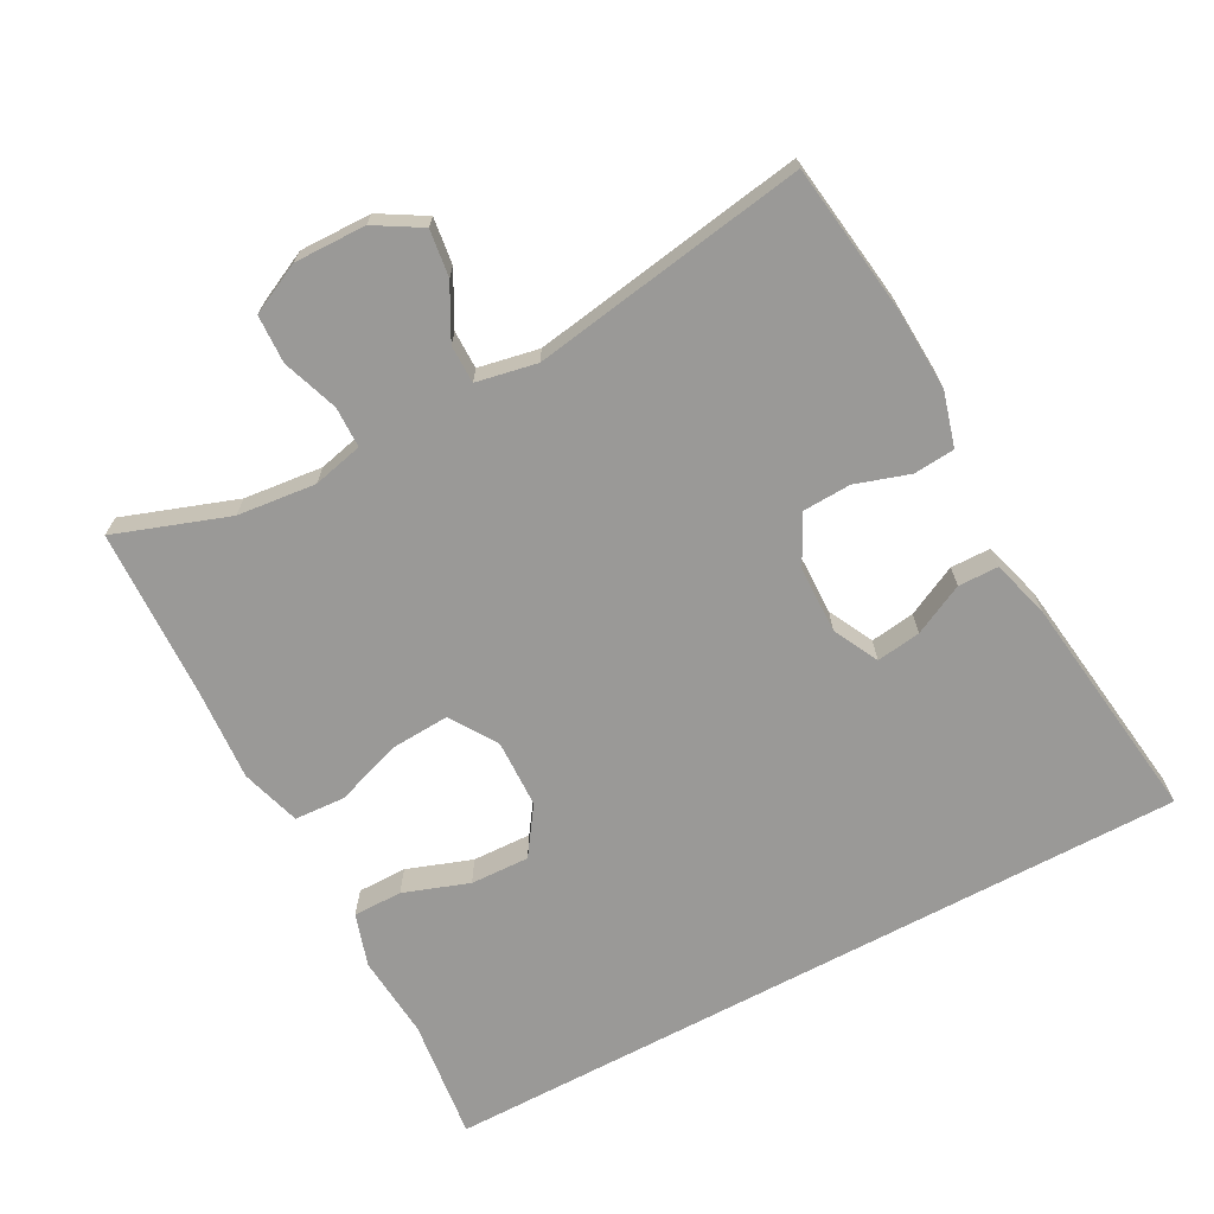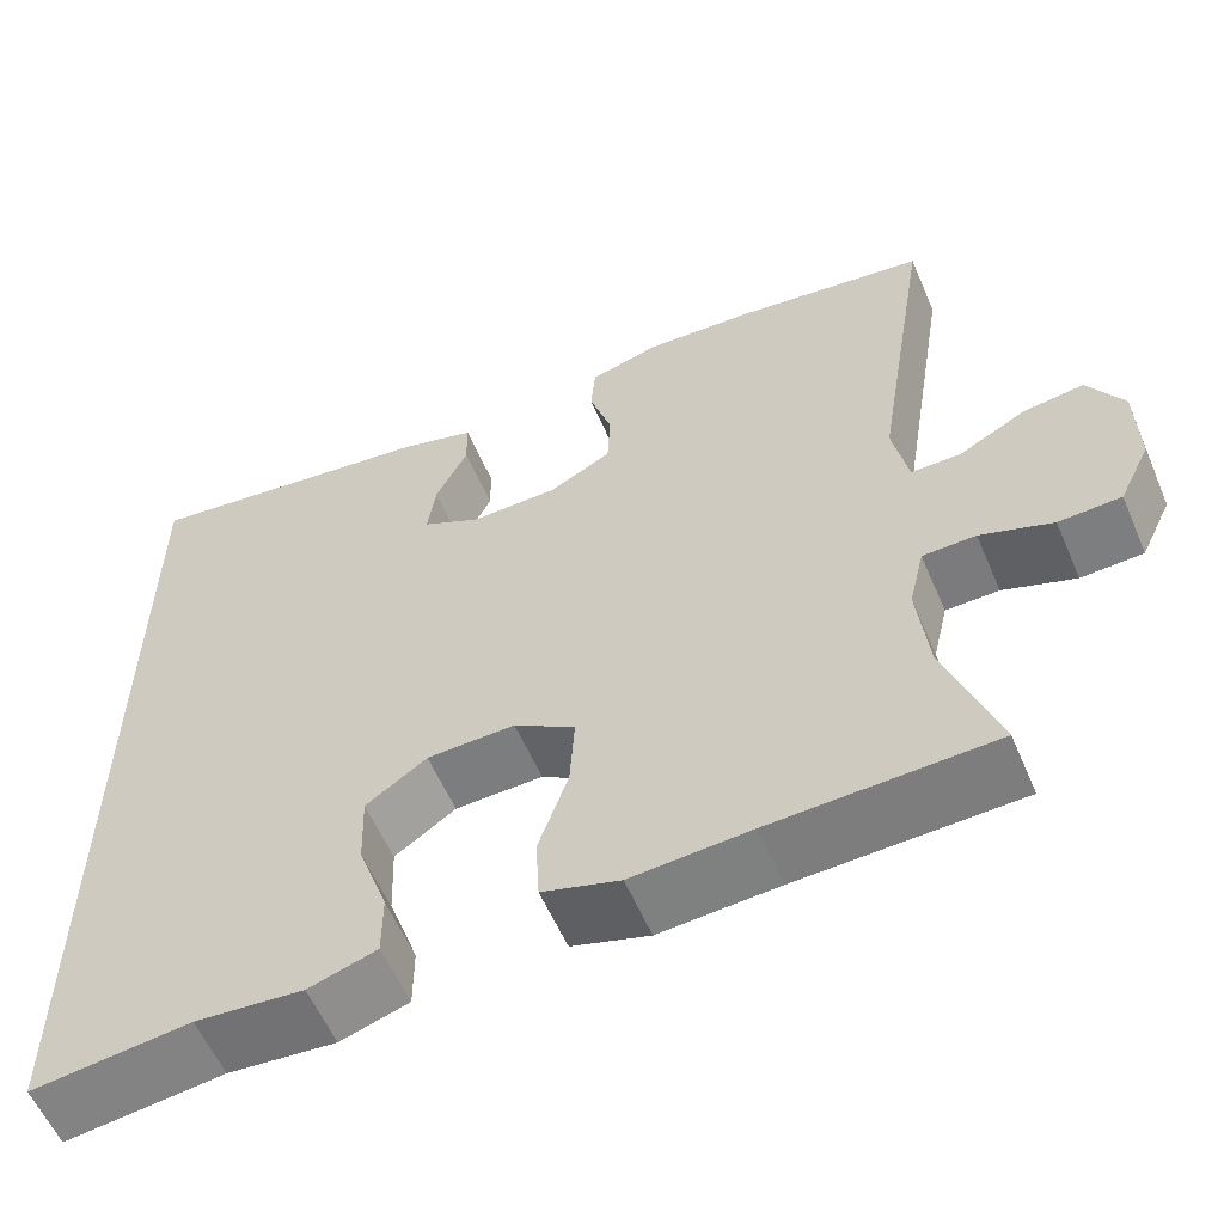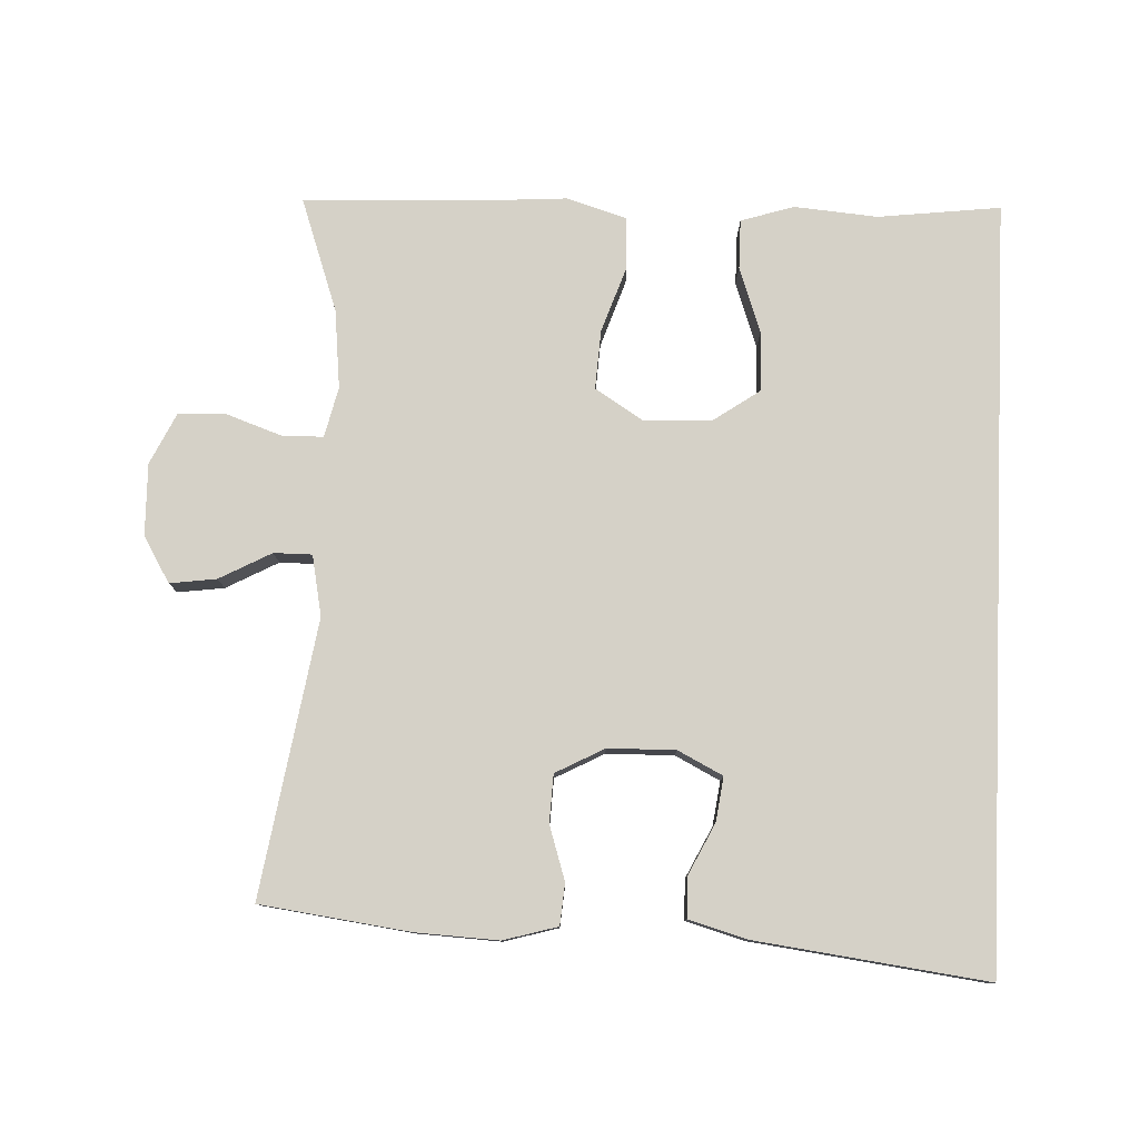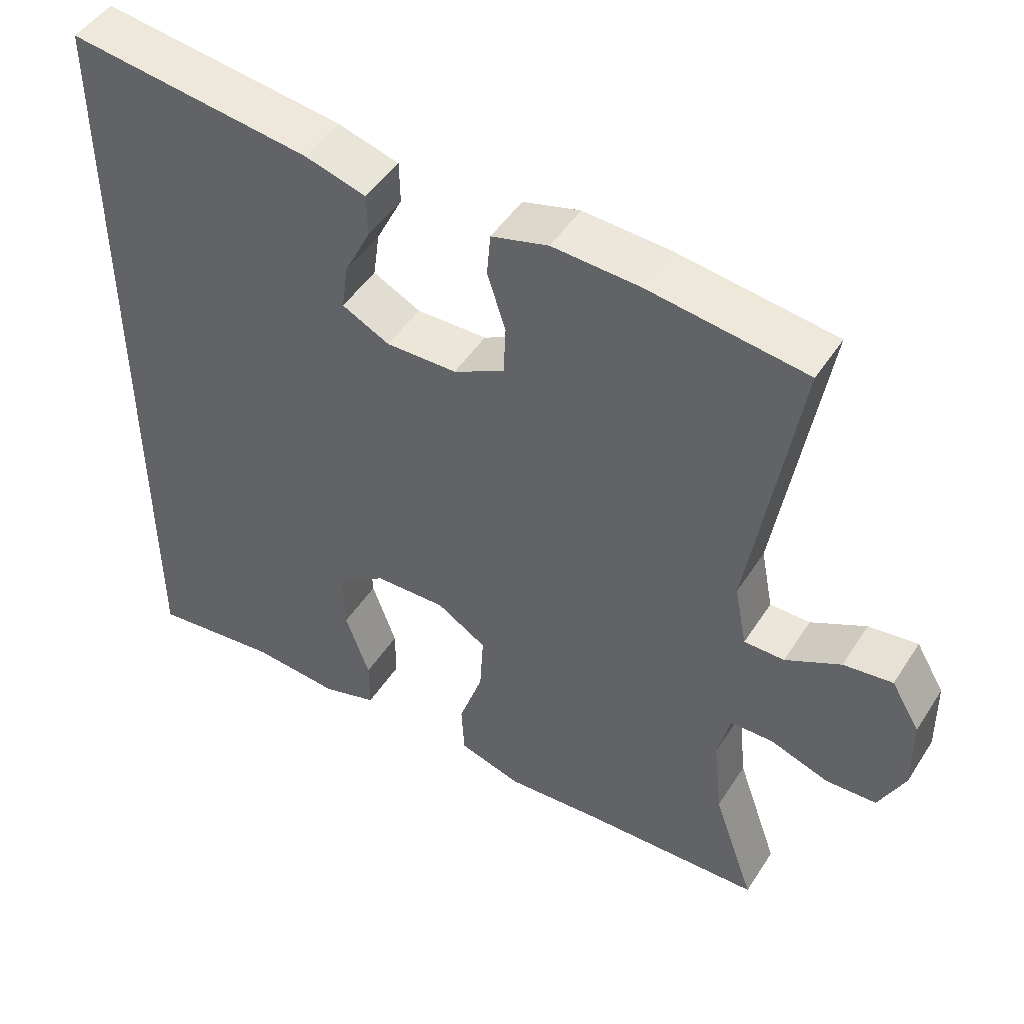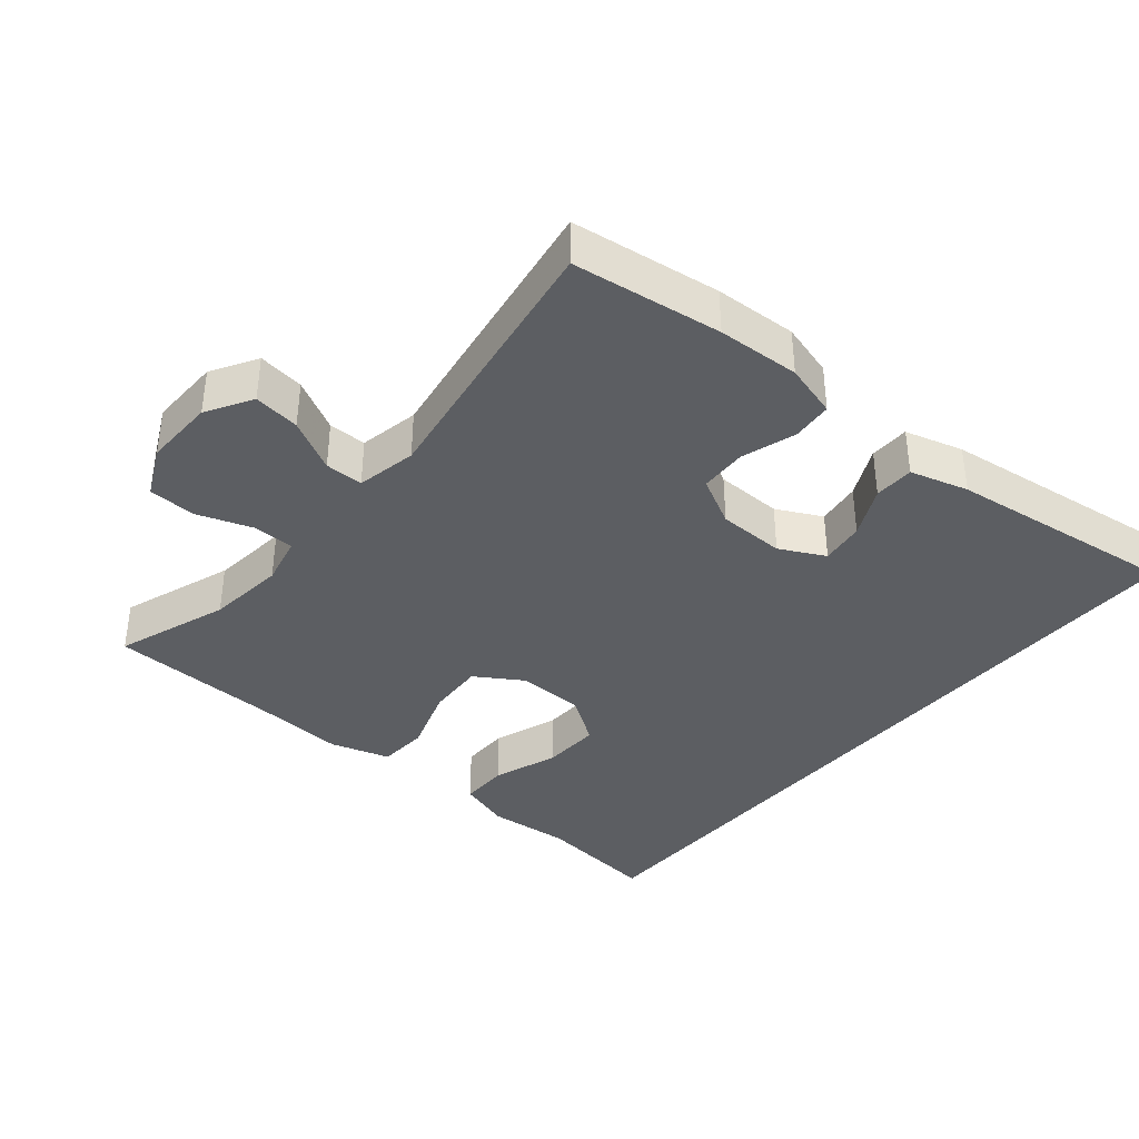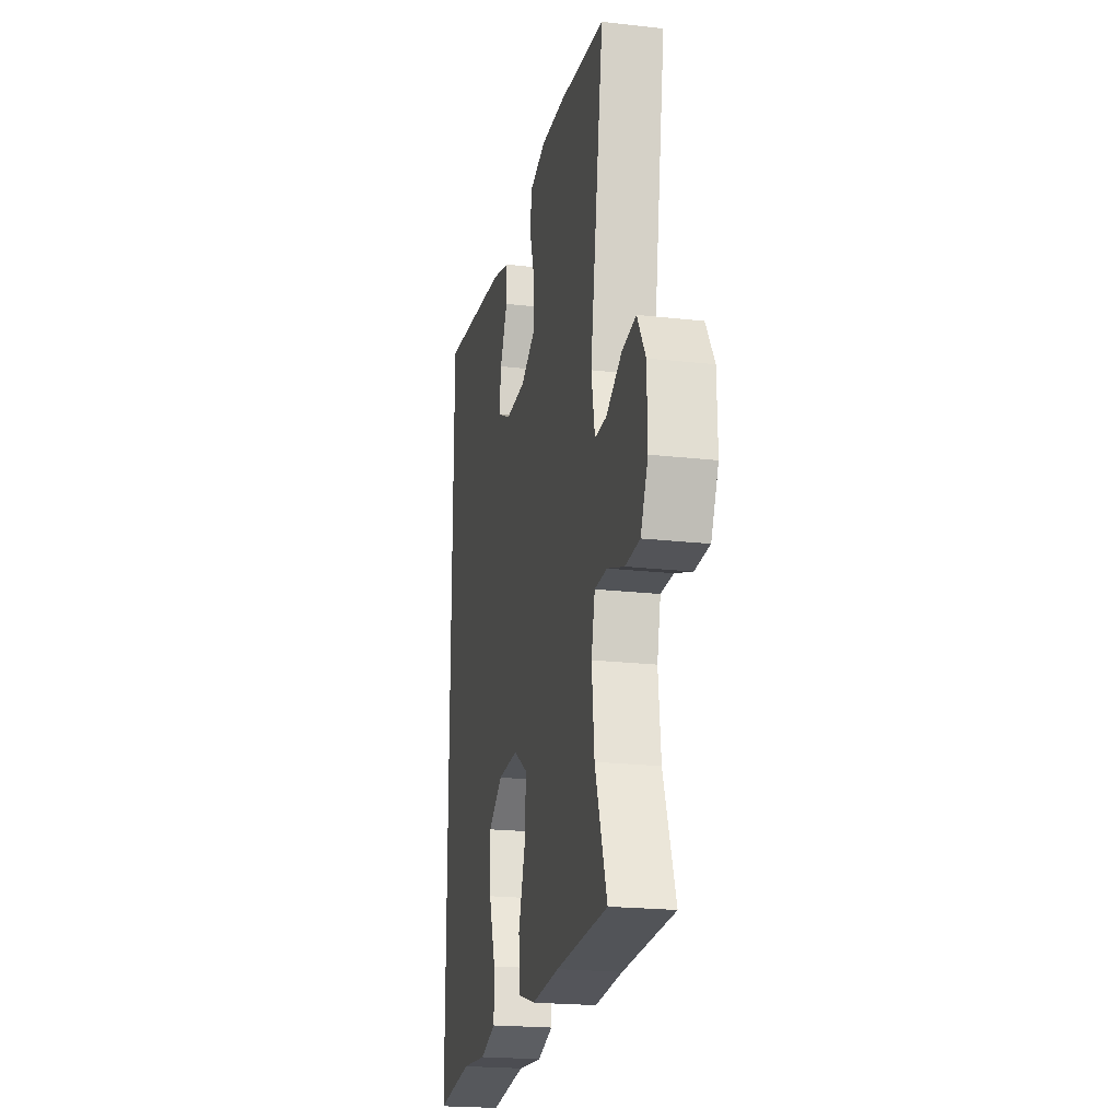
<metadata>
{"format":"obj","ext":"obj","renderer":"f3d","projection":"perspective","resolution":1024,"background":"white","views":[{"elev":-68.9,"azim":-61.8,"up":"+Y"},{"elev":-58.1,"azim":-156.8,"up":"+Z"},{"elev":79.2,"azim":2.4,"up":"+Y"},{"elev":48.0,"azim":-148.6,"up":"+Z"},{"elev":-37.8,"azim":-40.0,"up":"+Y"},{"elev":-21.1,"azim":-101.5,"up":"+Z"}]}
</metadata>
<code>
v -0.5 0.07 0.5
v -0.285 0.07 0.529
v -0.166 0.07 0.535
v -0.088 0.07 0.513
v -0.083 0.07 0.454
v -0.108 0.07 0.376
v -0.105 0.07 0.307
v -0.035 0.07 0.27
v 0.062 0.07 0.268
v 0.127 0.07 0.301
v 0.118 0.07 0.365
v 0.082 0.07 0.438
v 0.083 0.07 0.496
v 0.167 0.07 0.52
v 0.5 0.07 0.563
v 0.5 0.07 -0.53
v 0.324 0.07 -0.509
v 0.204 0.07 -0.519
v 0.128 0.07 -0.495
v 0.128 0.07 -0.424
v 0.161 0.07 -0.33
v 0.164 0.07 -0.245
v 0.096 0.07 -0.198
v -0.002 0.07 -0.195
v -0.07 0.07 -0.238
v -0.065 0.07 -0.322
v -0.032 0.07 -0.419
v -0.036 0.07 -0.492
v -0.122 0.07 -0.518
v -0.254 0.07 -0.509
v -0.5 0.07 -0.5
v -0.443 0.07 -0.337
v -0.431 0.07 -0.224
v -0.448 0.07 -0.152
v -0.507 0.07 -0.151
v -0.587 0.07 -0.179
v -0.656 0.07 -0.176
v -0.691 0.07 -0.103
v -0.689 0.07 0
v -0.65 0.07 0.066
v -0.583 0.07 0.057
v -0.508 0.07 0.017
v -0.453 0.07 0.017
v -0.436 0.07 0.104
v -0.5 0 0.5
v -0.285 0 0.529
v -0.166 0 0.535
v -0.088 0 0.513
v -0.083 0 0.454
v -0.108 0 0.376
v -0.105 0 0.307
v -0.035 0 0.27
v 0.062 0 0.268
v 0.127 0 0.301
v 0.118 0 0.365
v 0.082 0 0.438
v 0.083 0 0.496
v 0.167 0 0.52
v 0.5 0 0.563
v 0.5 0 -0.53
v 0.324 0 -0.509
v 0.204 0 -0.519
v 0.128 0 -0.495
v 0.128 0 -0.424
v 0.161 0 -0.33
v 0.164 0 -0.245
v 0.096 0 -0.198
v -0.002 0 -0.195
v -0.07 0 -0.238
v -0.065 0 -0.322
v -0.032 0 -0.419
v -0.036 0 -0.492
v -0.122 0 -0.518
v -0.254 0 -0.509
v -0.5 0 -0.5
v -0.443 0 -0.337
v -0.431 0 -0.224
v -0.448 0 -0.152
v -0.507 0 -0.151
v -0.587 0 -0.179
v -0.656 0 -0.176
v -0.691 0 -0.103
v -0.689 0 0
v -0.65 0 0.066
v -0.583 0 0.057
v -0.508 0 0.017
v -0.453 0 0.017
v -0.436 0 0.104
f 40 41 42
f 39 40 42
f 38 39 42
f 37 38 42
f 36 37 42
f 35 36 42
f 34 35 42 43
f 33 34 43 44
f 30 31 32
f 30 32 33
f 29 30 33
f 28 29 33
f 27 28 33
f 26 27 33
f 25 26 33 44
f 19 20 21
f 18 19 21
f 17 18 21
f 17 21 22
f 16 17 22
f 15 16 22
f 13 14 15
f 12 13 15
f 11 12 15
f 10 11 15
f 10 15 22 23
f 4 5 6
f 3 4 6
f 2 3 6
f 1 2 6
f 44 1 6
f 44 6 7
f 44 7 8
f 25 44 8
f 24 25 8
f 9 10 23 24
f 8 9 24
f 86 85 84
f 86 84 83
f 86 83 82
f 86 82 81
f 86 81 80
f 86 80 79
f 87 86 79 78
f 88 87 78 77
f 76 75 74
f 77 76 74
f 77 74 73
f 77 73 72
f 77 72 71
f 77 71 70
f 88 77 70 69
f 65 64 63
f 65 63 62
f 65 62 61
f 66 65 61
f 66 61 60
f 66 60 59
f 59 58 57
f 59 57 56
f 59 56 55
f 59 55 54
f 67 66 59 54
f 50 49 48
f 50 48 47
f 50 47 46
f 50 46 45
f 50 45 88
f 51 50 88
f 52 51 88
f 52 88 69
f 52 69 68
f 68 67 54 53
f 68 53 52
f 1 45 46 2
f 2 46 47 3
f 3 47 48 4
f 4 48 49 5
f 5 49 50 6
f 6 50 51 7
f 7 51 52 8
f 8 52 53 9
f 9 53 54 10
f 10 54 55 11
f 11 55 56 12
f 12 56 57 13
f 13 57 58 14
f 14 58 59 15
f 15 59 60 16
f 16 60 61 17
f 17 61 62 18
f 18 62 63 19
f 19 63 64 20
f 20 64 65 21
f 21 65 66 22
f 22 66 67 23
f 23 67 68 24
f 24 68 69 25
f 25 69 70 26
f 26 70 71 27
f 27 71 72 28
f 28 72 73 29
f 29 73 74 30
f 30 74 75 31
f 31 75 76 32
f 32 76 77 33
f 33 77 78 34
f 34 78 79 35
f 35 79 80 36
f 36 80 81 37
f 37 81 82 38
f 38 82 83 39
f 39 83 84 40
f 40 84 85 41
f 41 85 86 42
f 42 86 87 43
f 43 87 88 44
f 44 88 45 1

</code>
